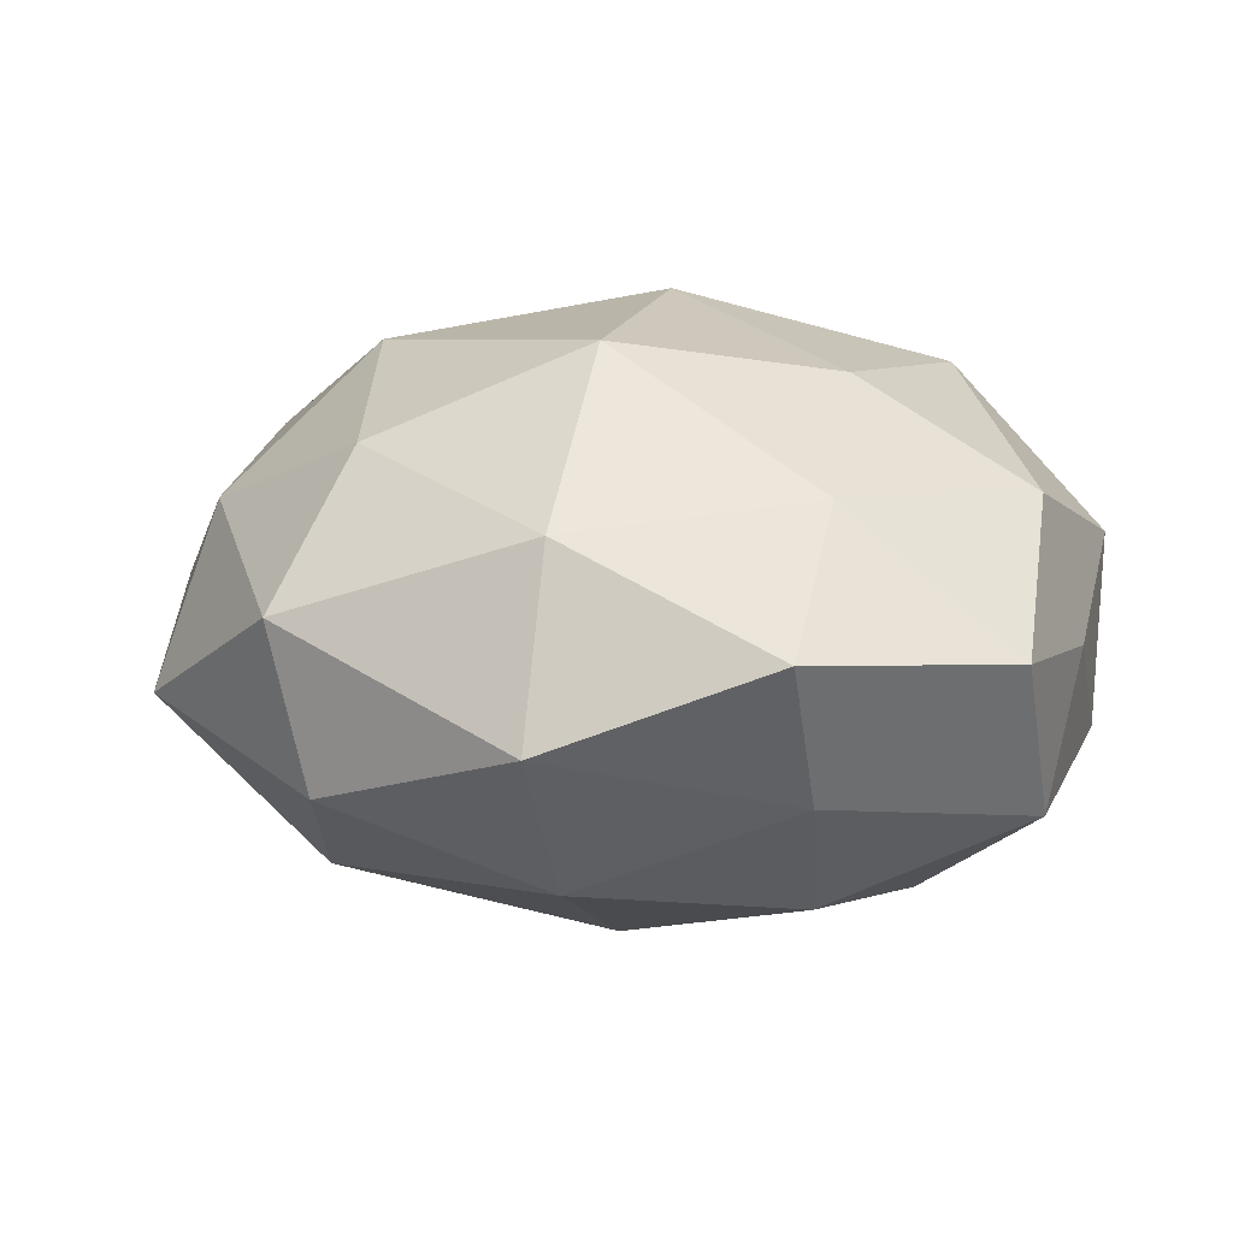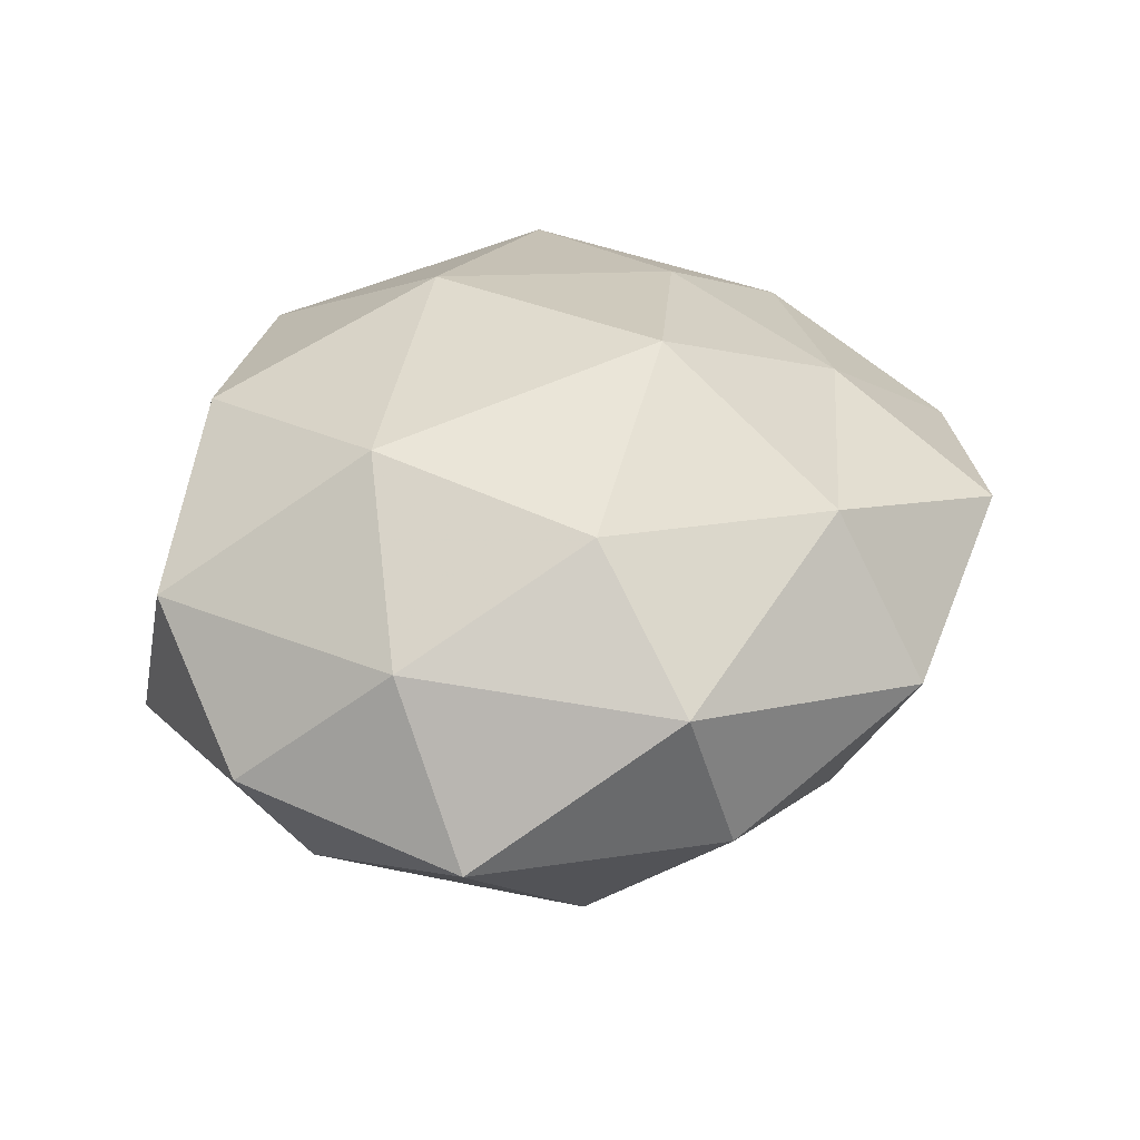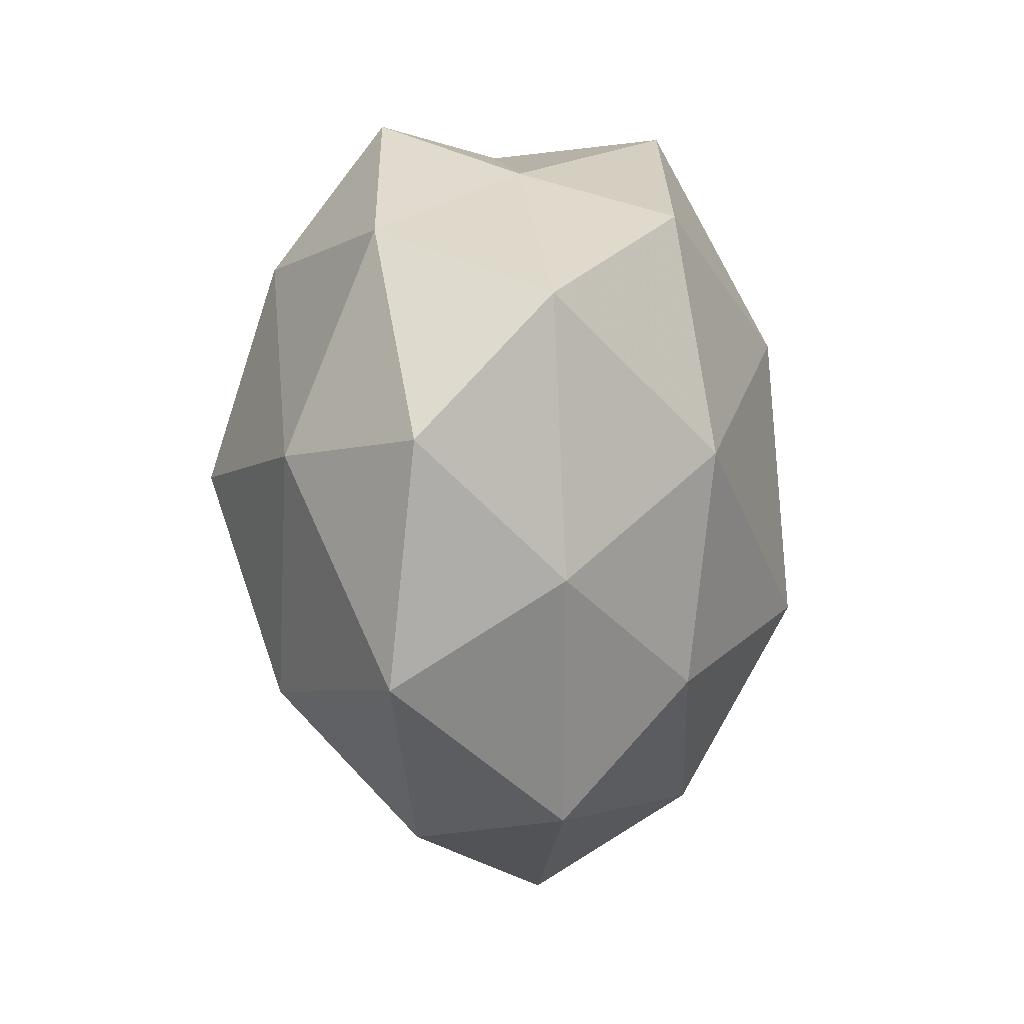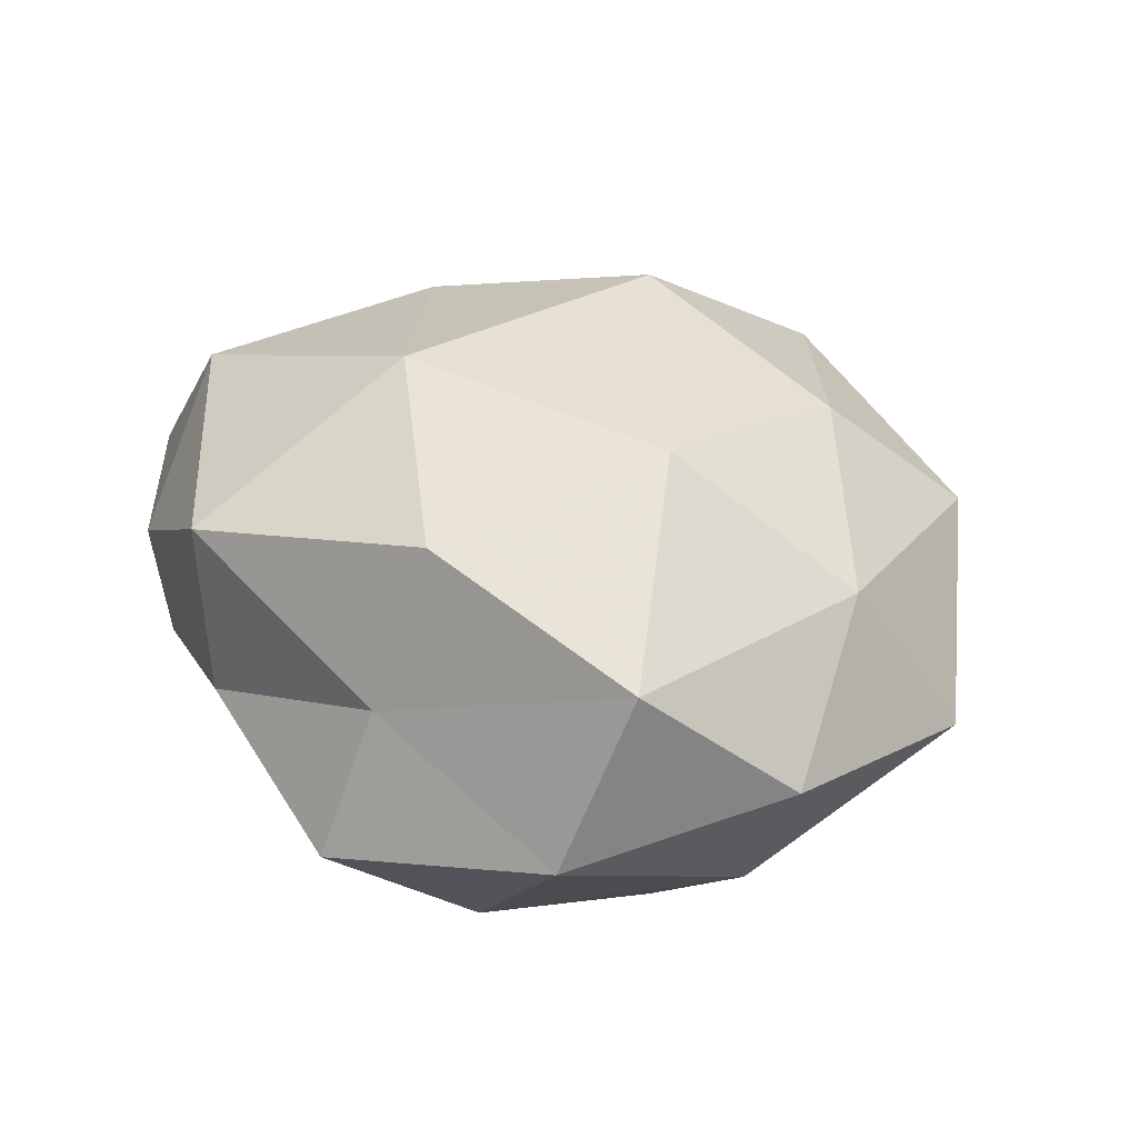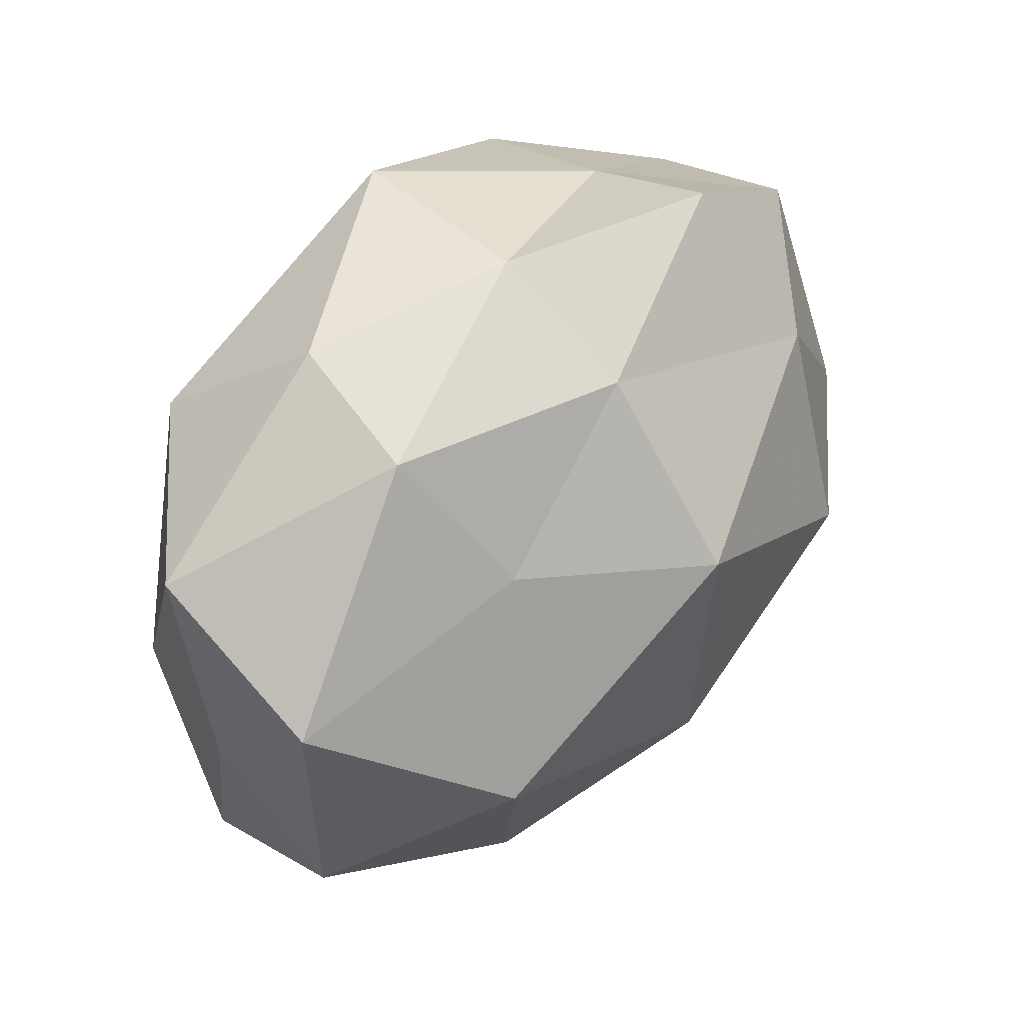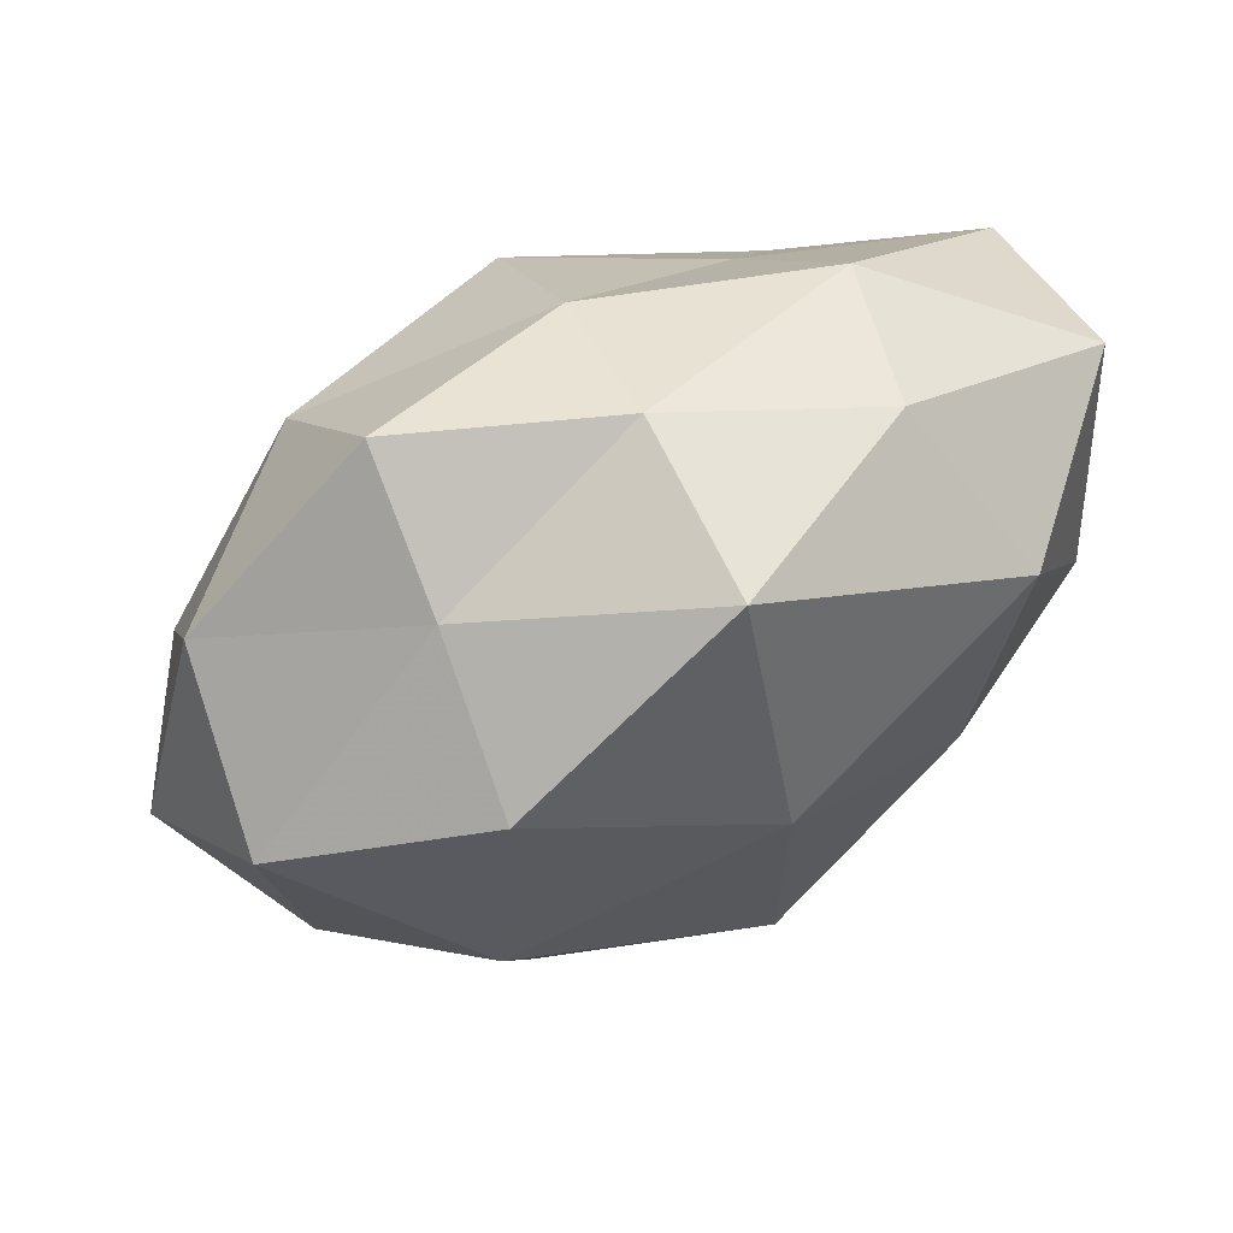
<metadata>
{"format":"obj","ext":"obj","renderer":"f3d","projection":"perspective","resolution":1024,"background":"white","views":[{"elev":21.0,"azim":11.6,"up":"+Z"},{"elev":34.3,"azim":-54.6,"up":"+Z"},{"elev":-0.4,"azim":-79.9,"up":"+Y"},{"elev":28.4,"azim":-125.1,"up":"+Z"},{"elev":46.0,"azim":130.8,"up":"+Y"},{"elev":72.1,"azim":-27.6,"up":"+Y"}]}
</metadata>
<code>
v 0.02499 -0.02787 -0.02212
v -0.04486 0.003512 -0.01886
v 0.02604 0.04055 0.006318
v -0.02965 -0.02447 -0.02361
v 0.0001055 -0.03984 -0.01707
v -0.02537 -0.023 0.02535
v 0.002947 0.0163 -0.03599
v -0.02294 0.03843 0.004554
v 0.03353 -0.002606 -0.03091
v 0.02611 -0.03848 -0.005405
v -0.03108 -0.03917 0.0112
v 0.04849 -0.01902 -0.01296
v 0.05101 -0.002824 0.0006218
v -0.03018 0.004048 0.02913
v -0.04454 0.02921 -0.008389
v -0.04821 0.02136 0.01282
v 0.0522 0.01325 -0.01582
v 0.002856 0.04446 -0.00325
v 0.02392 0.0001146 0.02943
v 0.02532 -0.02292 0.02249
v 0.002144 0.04616 0.01839
v -0.02589 -0.04214 -0.007488
v 0.05206 0.02437 0.004688
v 0.04561 -0.001861 0.01766
v -0.05544 0.004868 -0.001388
v 0.02981 0.0365 -0.01062
v -0.02538 0.03246 0.02378
v 0.0005624 0.01875 0.03303
v -0.0008276 -0.01488 0.03567
v -0.02469 0.00154 -0.03386
v -0.05002 -0.02285 -0.00534
v 0.0247 -0.04574 0.01298
v -0.0257 0.02695 -0.0255
v 0.03281 0.02688 0.02375
v -0.001278 -0.03915 0.02218
v -0.02135 0.04493 -0.01294
v -0.04561 -0.0106 0.01383
v -0.001065 -0.05136 0.003176
v 0.003133 0.03593 -0.02012
v 0.001561 -0.01672 -0.03281
v 0.04645 -0.0275 0.007707
v 0.02376 0.0212 -0.02235
f 1 10 5
f 12 1 9
f 12 10 1
f 16 8 15
f 12 9 17
f 13 12 17
f 18 21 3
f 8 21 18
f 22 4 5
f 13 17 23
f 24 19 20
f 13 23 24
f 25 15 2
f 25 16 15
f 3 26 18
f 23 26 3
f 17 26 23
f 16 27 8
f 16 14 27
f 8 27 21
f 27 14 28
f 28 21 27
f 14 6 29
f 20 19 29
f 14 29 28
f 28 29 19
f 2 30 4
f 2 4 31
f 31 4 22
f 31 22 11
f 25 2 31
f 15 33 2
f 2 33 30
f 30 33 7
f 34 3 21
f 23 3 34
f 24 34 19
f 23 34 24
f 19 34 28
f 34 21 28
f 6 11 35
f 35 29 6
f 20 29 35
f 32 20 35
f 15 8 36
f 36 8 18
f 15 36 33
f 37 11 6
f 37 6 14
f 37 14 16
f 25 37 16
f 31 11 37
f 25 31 37
f 10 38 5
f 5 38 22
f 11 22 38
f 10 32 38
f 11 38 35
f 35 38 32
f 26 39 18
f 33 39 7
f 18 39 36
f 33 36 39
f 5 40 1
f 4 40 5
f 9 1 40
f 9 40 7
f 4 30 40
f 7 40 30
f 41 10 12
f 13 41 12
f 13 24 41
f 24 20 41
f 41 32 10
f 41 20 32
f 42 9 7
f 17 9 42
f 17 42 26
f 7 39 42
f 26 42 39

</code>
